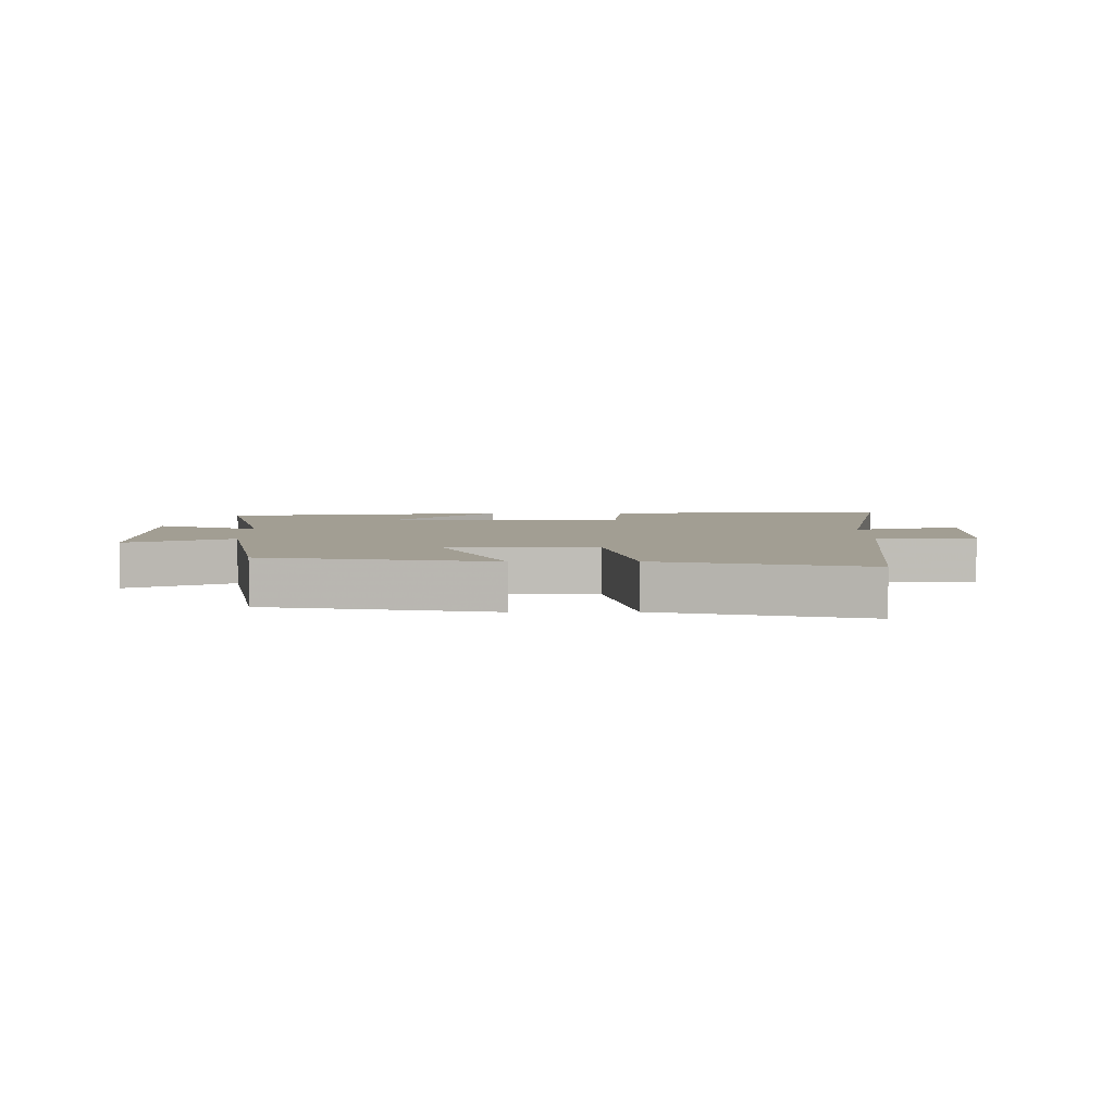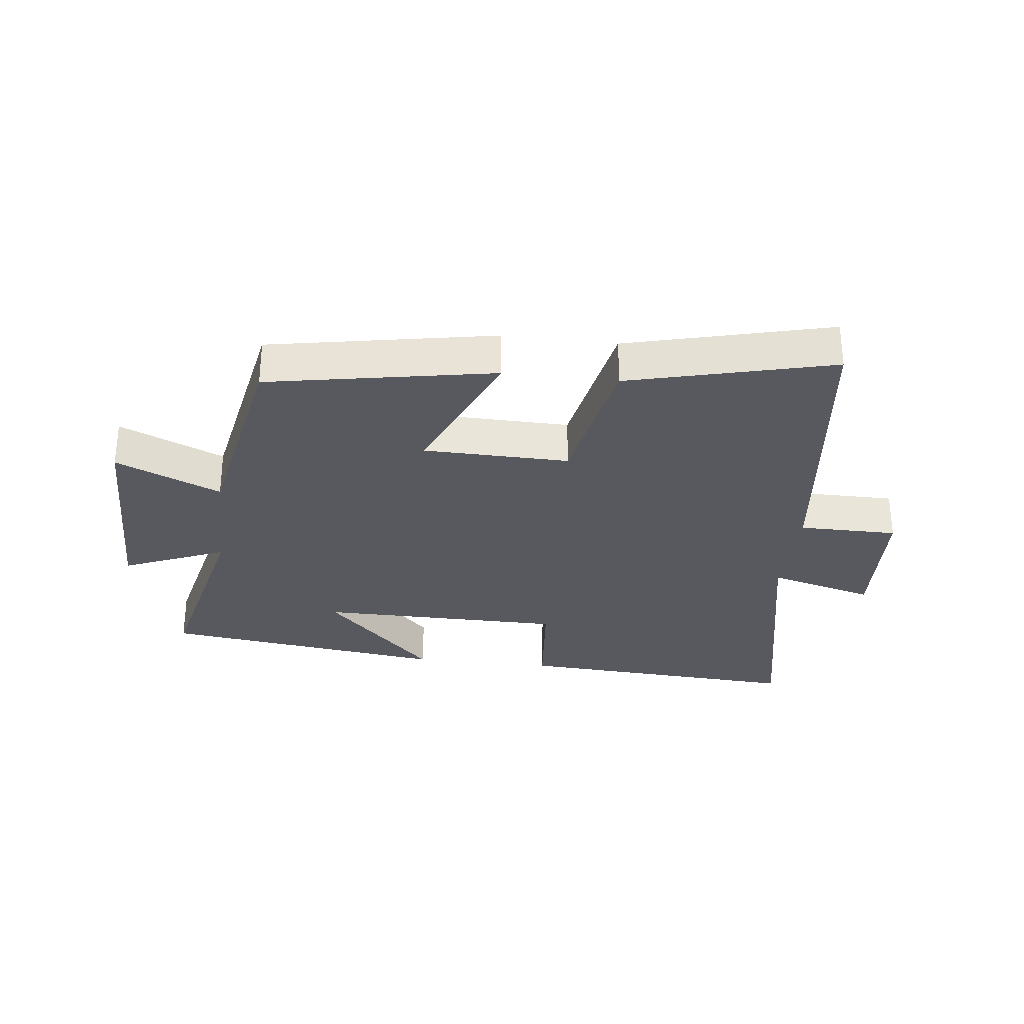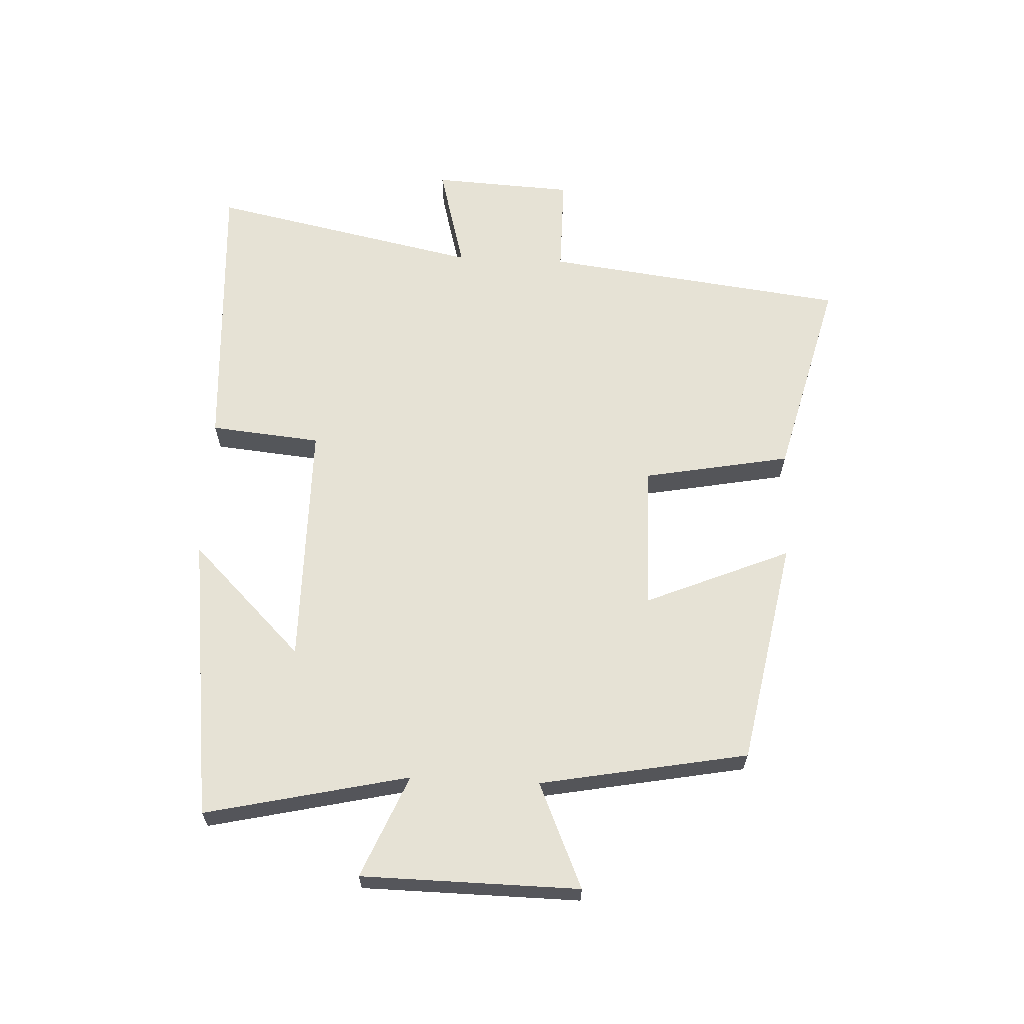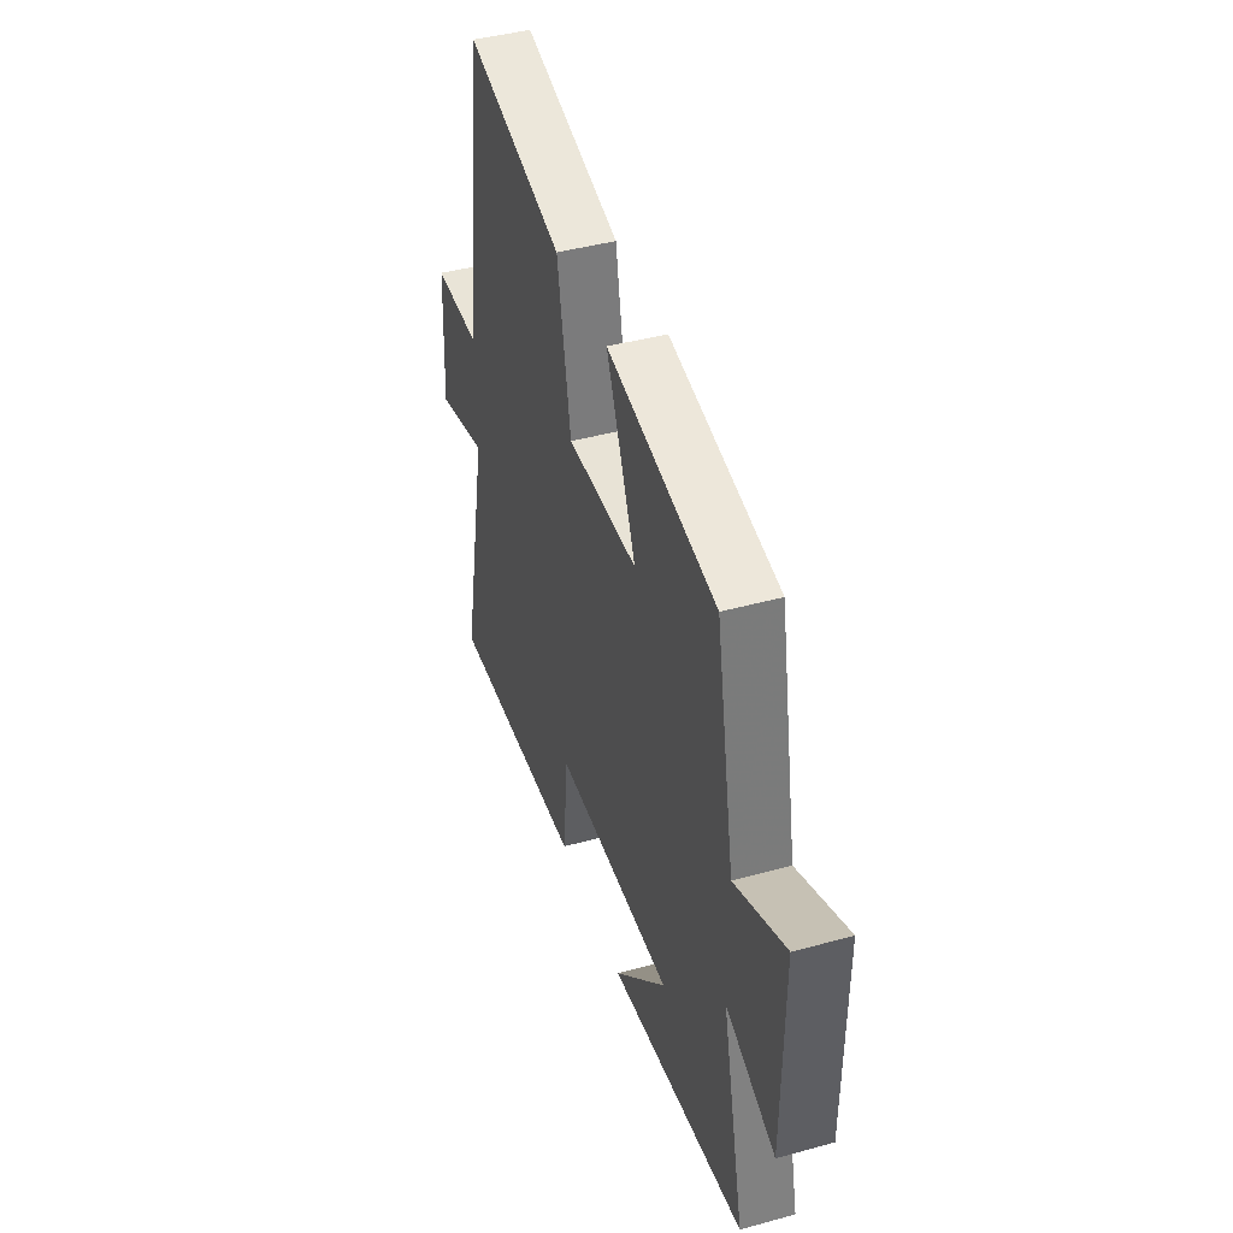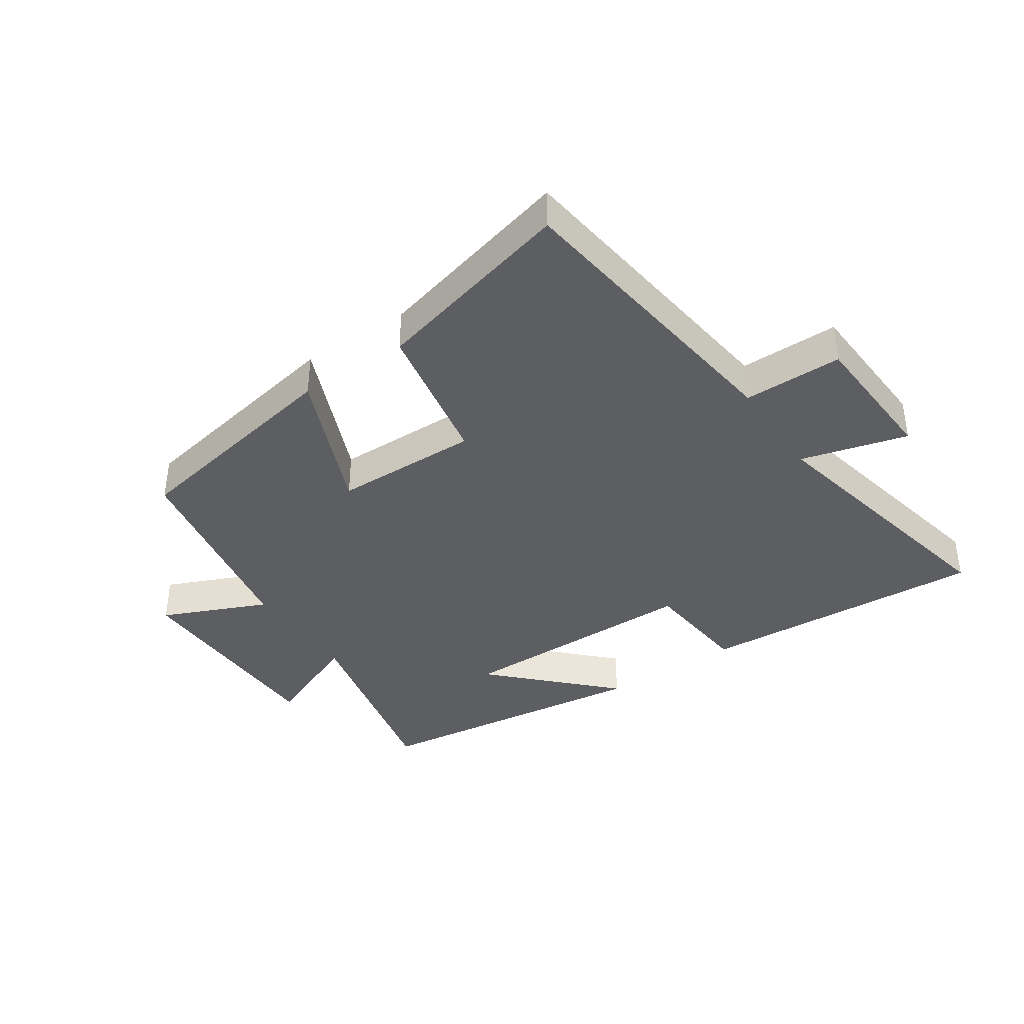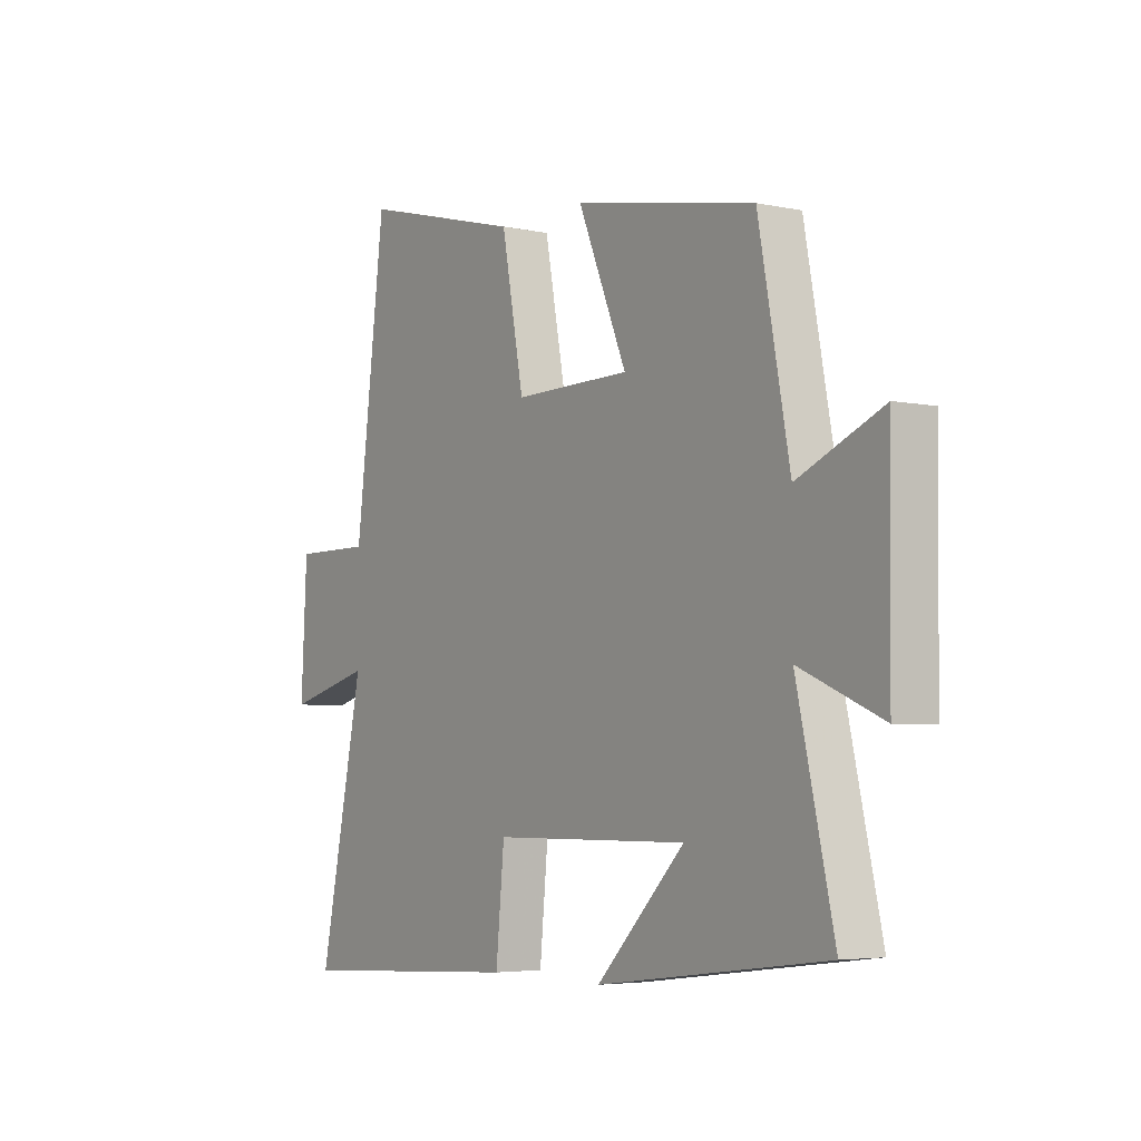
<metadata>
{"format":"obj","ext":"obj","renderer":"f3d","projection":"perspective","resolution":1024,"background":"white","views":[{"elev":5.0,"azim":-0.6,"up":"+Y"},{"elev":-30.4,"azim":-6.8,"up":"+Y"},{"elev":63.9,"azim":-87.3,"up":"+Y"},{"elev":42.9,"azim":-108.1,"up":"+Z"},{"elev":-38.8,"azim":34.1,"up":"+Y"},{"elev":-4.4,"azim":-124.3,"up":"+Z"}]}
</metadata>
<code>
v 0.439 0.07 0.584
v 0.5 0.07 0.094
v 0.66 0.07 0.094
v 0.672 0.07 -0.134
v 0.5 0.07 -0.088
v 0.591 0.07 -0.527
v 0.124 0.07 -0.5
v 0.107 0.07 -0.321
v -0.291 0.07 -0.319
v -0.112 0.07 -0.5
v -0.575 0.07 -0.441
v -0.5 0.07 -0.112
v -0.666 0.07 -0.182
v -0.67 0.07 0.17
v -0.5 0.07 0.096
v -0.437 0.07 0.432
v -0.072 0.07 0.5
v -0.171 0.07 0.266
v 0.065 0.07 0.262
v 0.11 0.07 0.5
v 0.439 0 0.584
v 0.5 0 0.094
v 0.66 0 0.094
v 0.672 0 -0.134
v 0.5 0 -0.088
v 0.591 0 -0.527
v 0.124 0 -0.5
v 0.107 0 -0.321
v -0.291 0 -0.319
v -0.112 0 -0.5
v -0.575 0 -0.441
v -0.5 0 -0.112
v -0.666 0 -0.182
v -0.67 0 0.17
v -0.5 0 0.096
v -0.437 0 0.432
v -0.072 0 0.5
v -0.171 0 0.266
v 0.065 0 0.262
v 0.11 0 0.5
f 19 20 1 2
f 18 19 2
f 15 16 17 18
f 15 18 2
f 12 13 14 15
f 12 15 2
f 9 10 11 12
f 8 9 12 2
f 5 6 7 8
f 5 8 2 3
f 3 4 5
f 22 21 40 39
f 22 39 38
f 38 37 36 35
f 22 38 35
f 35 34 33 32
f 22 35 32
f 32 31 30 29
f 22 32 29 28
f 28 27 26 25
f 23 22 28 25
f 25 24 23
f 1 21 22 2
f 2 22 23 3
f 3 23 24 4
f 4 24 25 5
f 5 25 26 6
f 6 26 27 7
f 7 27 28 8
f 8 28 29 9
f 9 29 30 10
f 10 30 31 11
f 11 31 32 12
f 12 32 33 13
f 13 33 34 14
f 14 34 35 15
f 15 35 36 16
f 16 36 37 17
f 17 37 38 18
f 18 38 39 19
f 19 39 40 20
f 20 40 21 1

</code>
